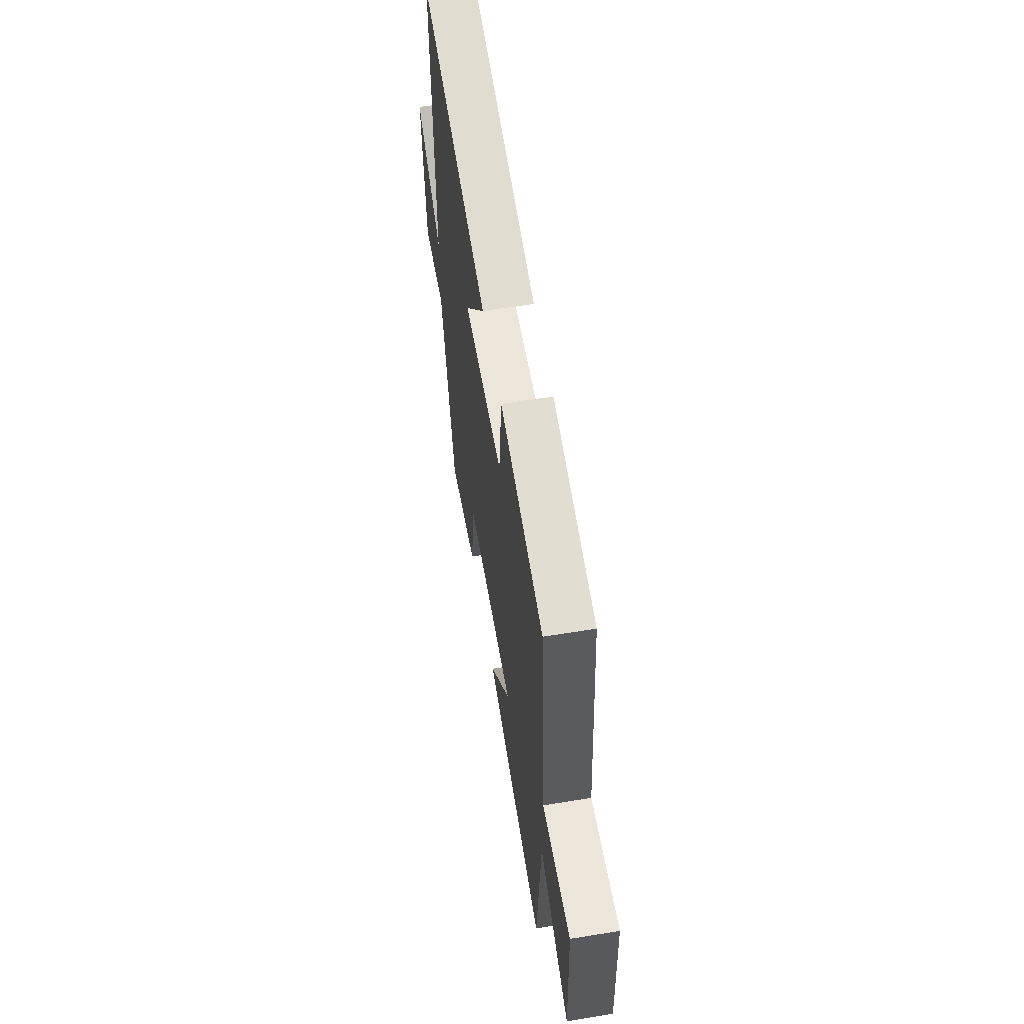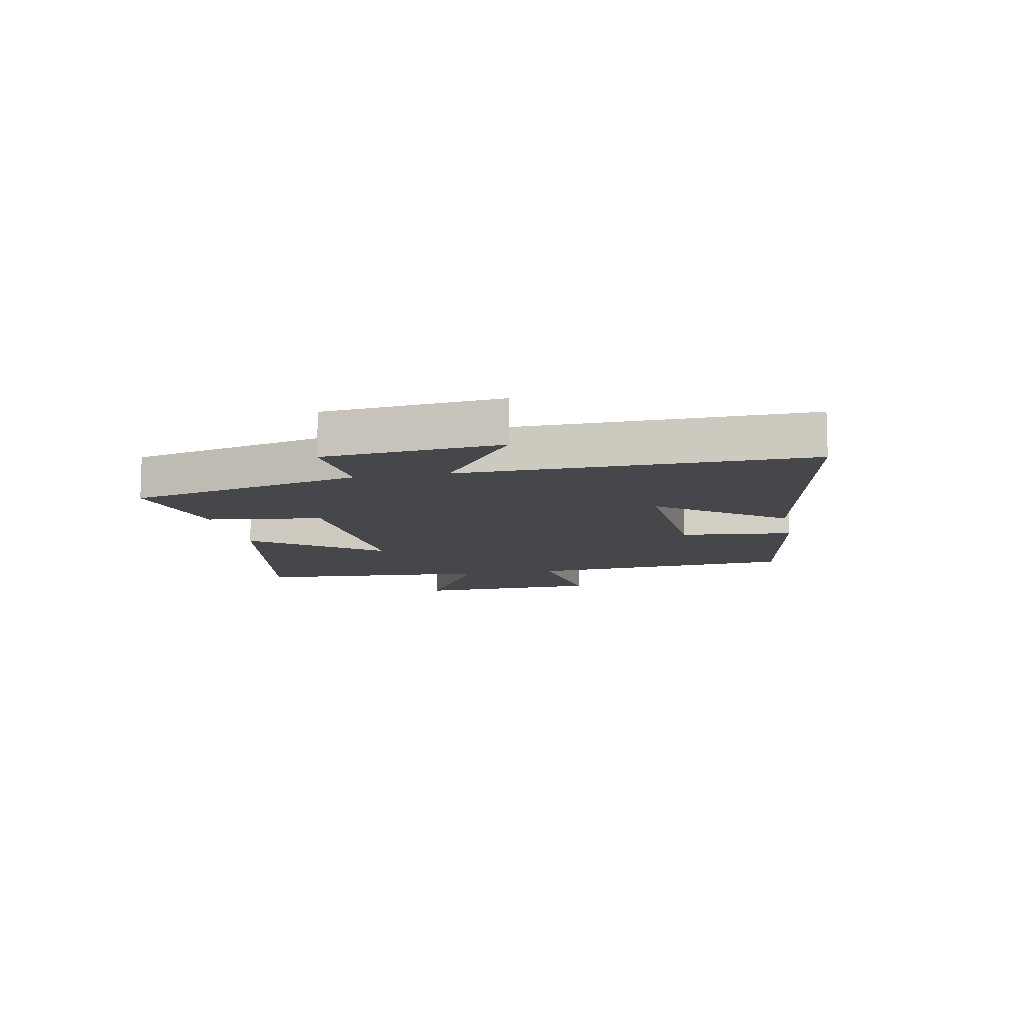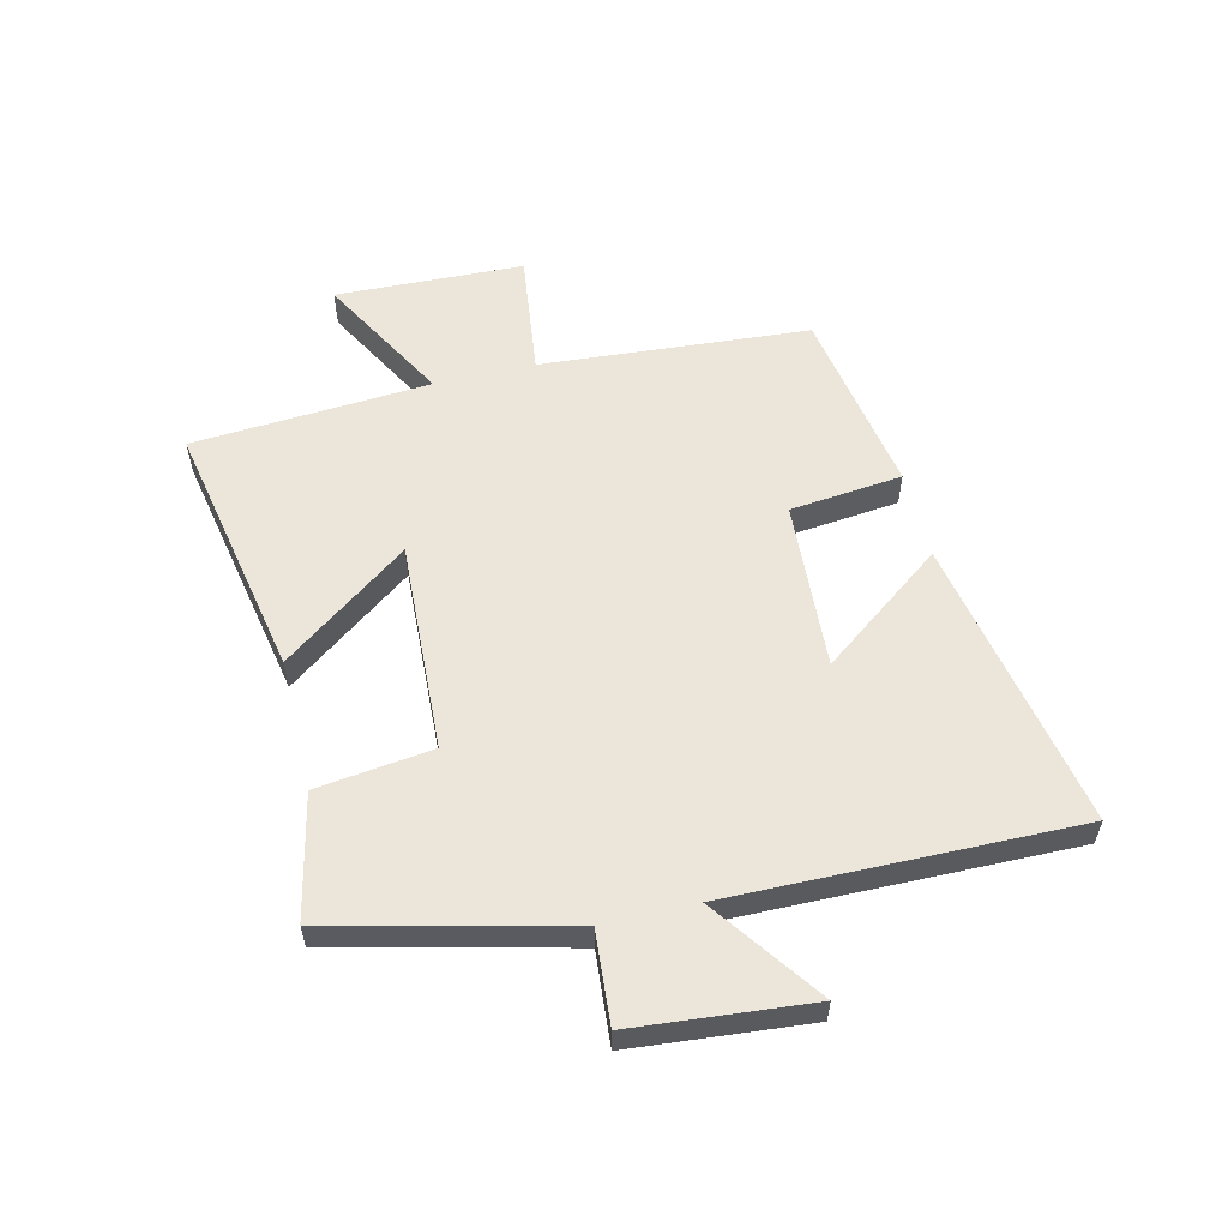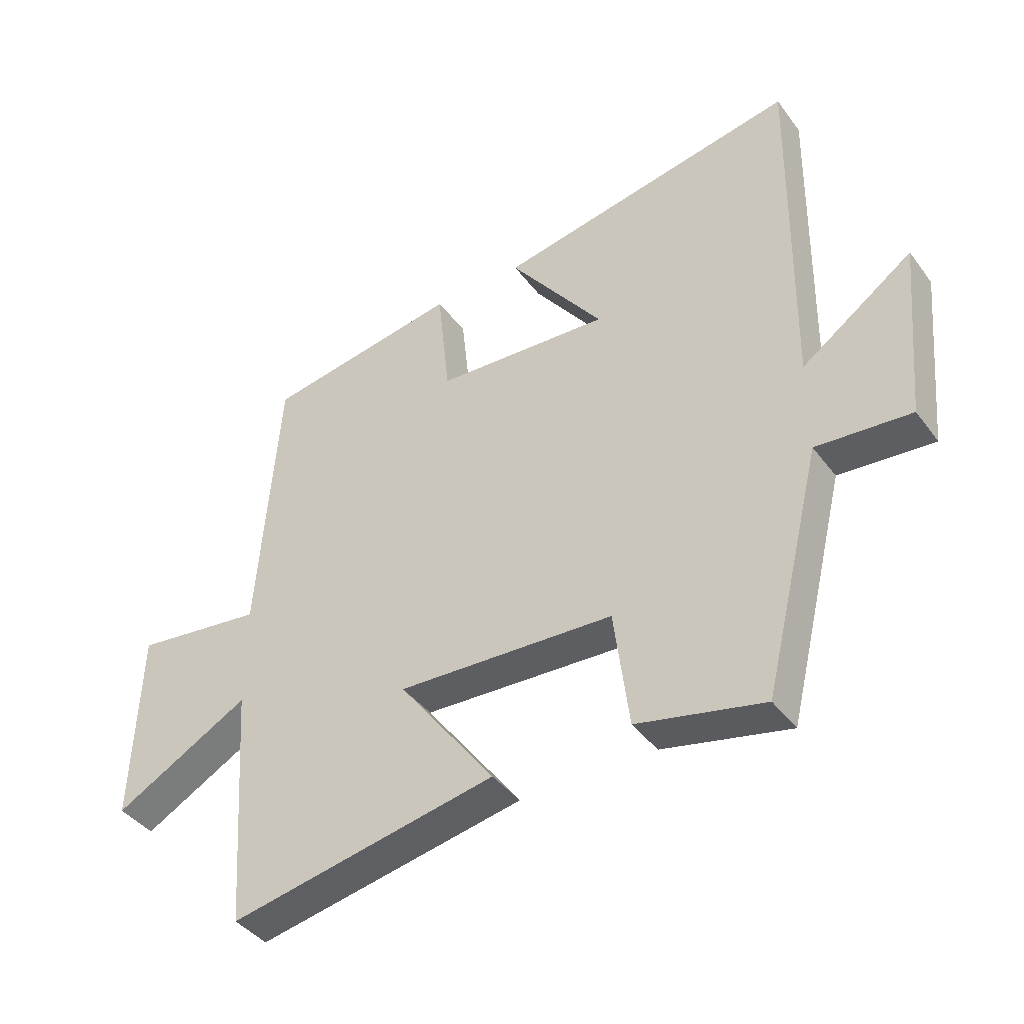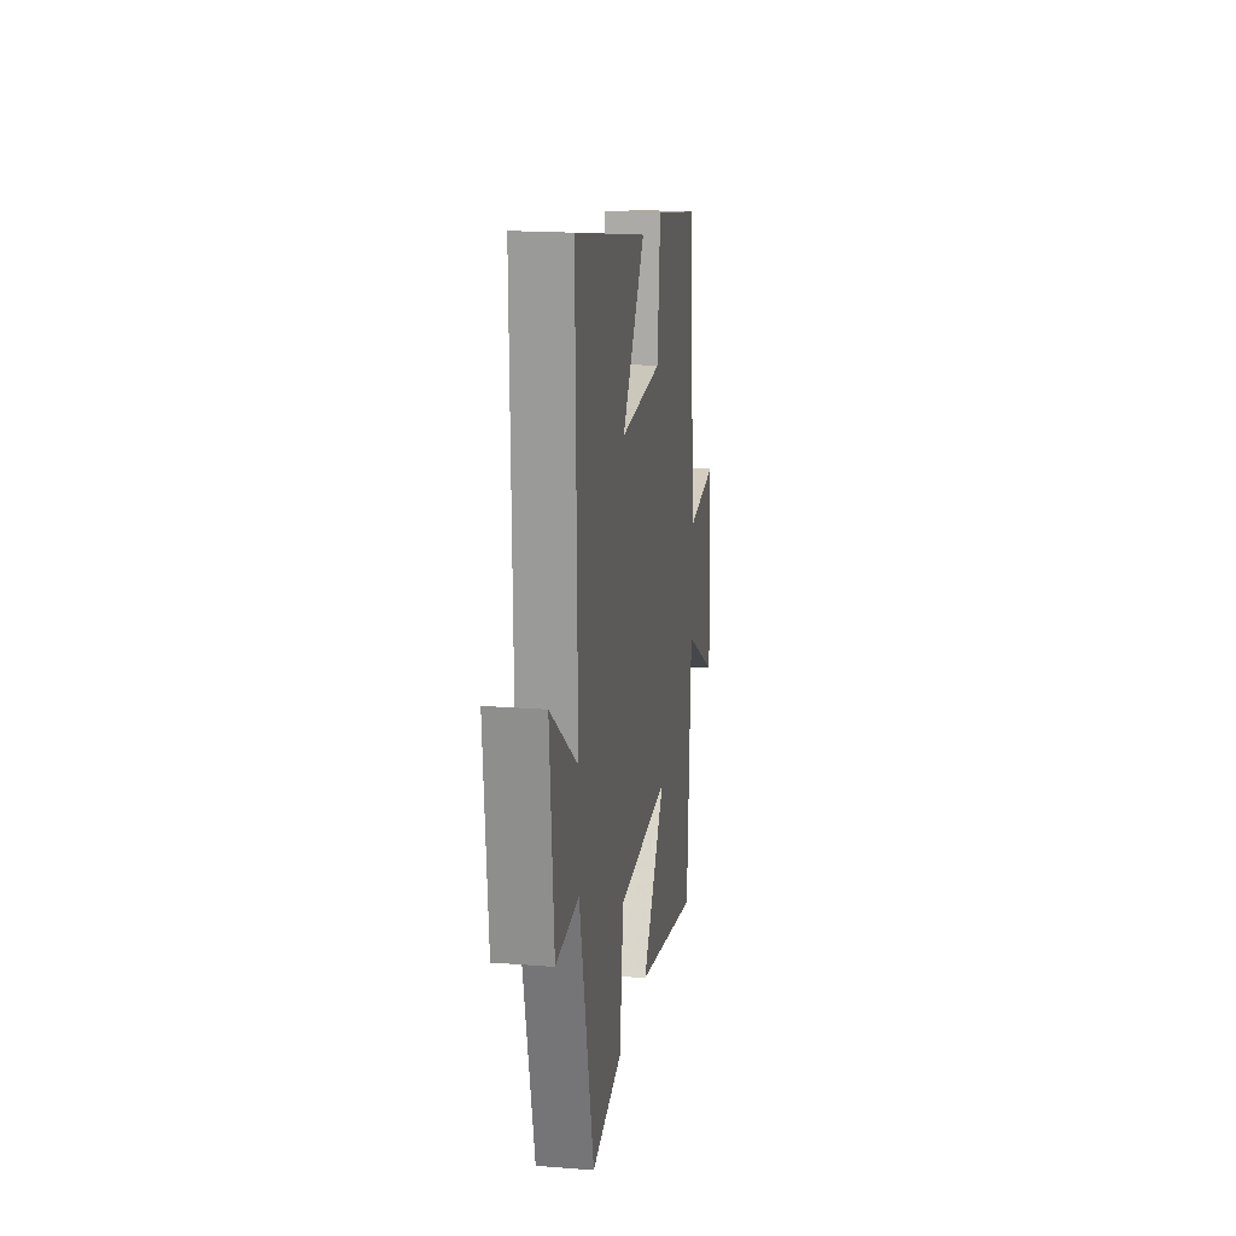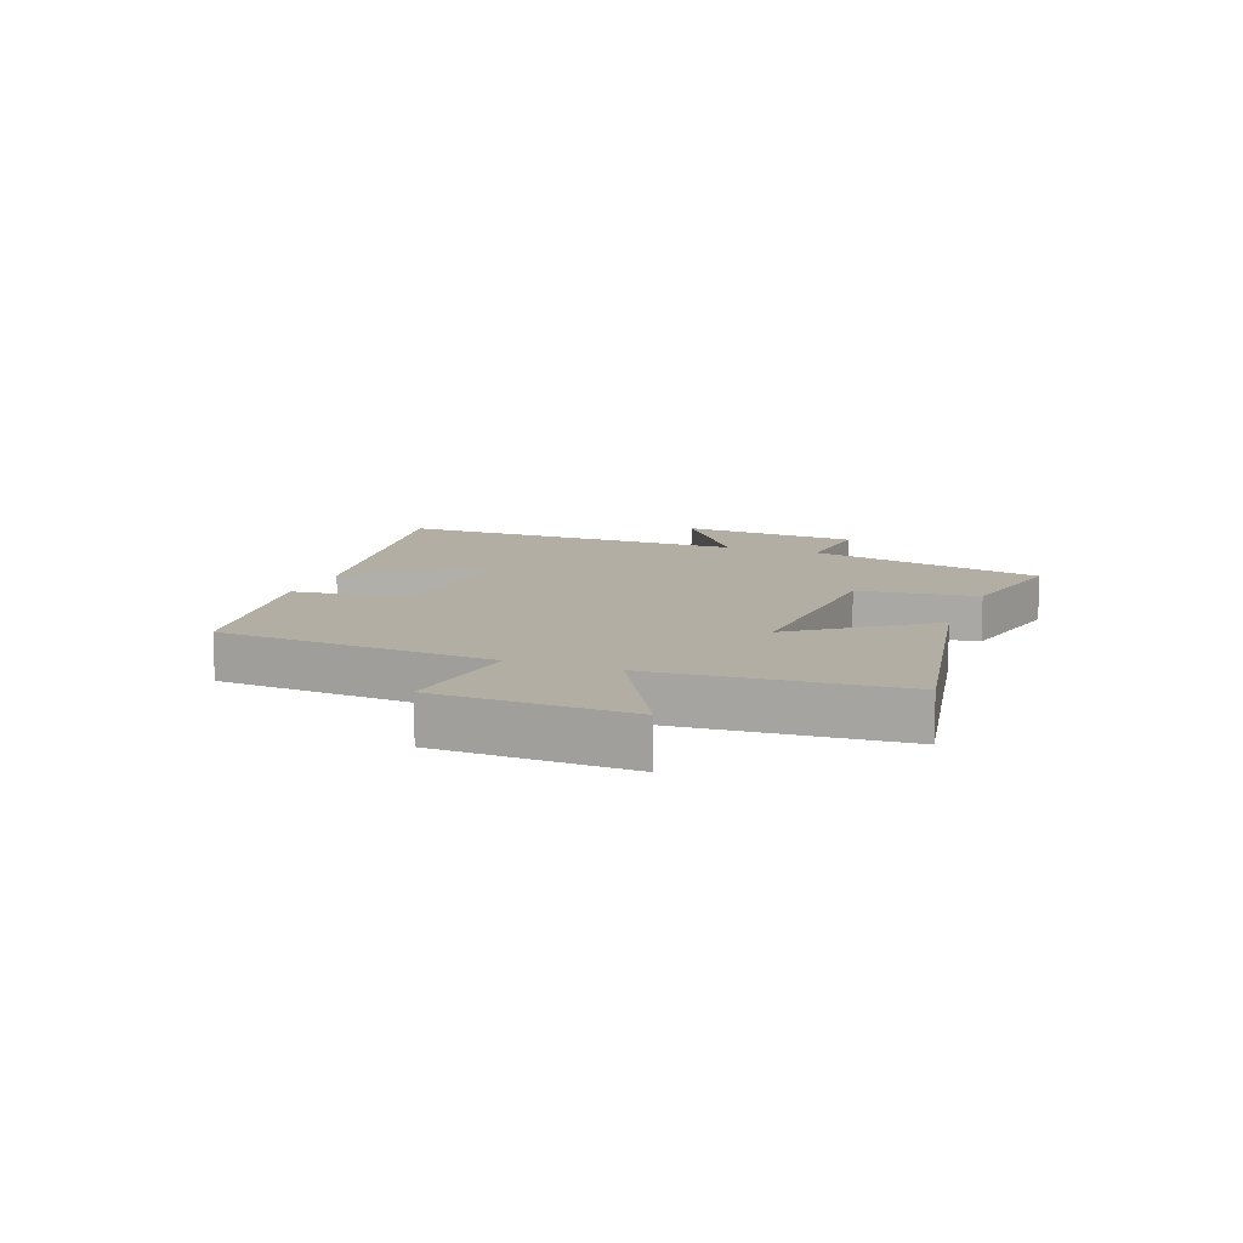
<metadata>
{"format":"obj","ext":"obj","renderer":"f3d","projection":"perspective","resolution":1024,"background":"white","views":[{"elev":59.5,"azim":80.5,"up":"+Z"},{"elev":-10.7,"azim":-78.9,"up":"+Y"},{"elev":56.5,"azim":-103.6,"up":"+Y"},{"elev":-40.9,"azim":-146.8,"up":"+Z"},{"elev":18.2,"azim":-81.4,"up":"+Z"},{"elev":10.9,"azim":110.8,"up":"+Y"}]}
</metadata>
<code>
v 0.465 0.07 0.446
v 0.5 0.07 -0.011
v 0.713 0.07 0.016
v 0.725 0.07 -0.304
v 0.5 0.07 -0.181
v 0.472 0.07 -0.585
v 0.03 0.07 -0.5
v 0.189 0.07 -0.286
v -0.169 0.07 -0.304
v -0.194 0.07 -0.5
v -0.403 0.07 -0.546
v -0.5 0.07 -0.15
v -0.656 0.07 -0.163
v -0.684 0.07 0.137
v -0.5 0.07 0.006
v -0.509 0.07 0.593
v -0.009 0.07 0.5
v -0.165 0.07 0.291
v 0.123 0.07 0.309
v 0.143 0.07 0.5
v 0.465 0 0.446
v 0.5 0 -0.011
v 0.713 0 0.016
v 0.725 0 -0.304
v 0.5 0 -0.181
v 0.472 0 -0.585
v 0.03 0 -0.5
v 0.189 0 -0.286
v -0.169 0 -0.304
v -0.194 0 -0.5
v -0.403 0 -0.546
v -0.5 0 -0.15
v -0.656 0 -0.163
v -0.684 0 0.137
v -0.5 0 0.006
v -0.509 0 0.593
v -0.009 0 0.5
v -0.165 0 0.291
v 0.123 0 0.309
v 0.143 0 0.5
f 19 20 1 2
f 18 19 2
f 15 16 17 18
f 15 18 2
f 12 13 14 15
f 12 15 2
f 9 10 11 12
f 8 9 12 2
f 5 6 7 8
f 5 8 2 3
f 3 4 5
f 22 21 40 39
f 22 39 38
f 38 37 36 35
f 22 38 35
f 35 34 33 32
f 22 35 32
f 32 31 30 29
f 22 32 29 28
f 28 27 26 25
f 23 22 28 25
f 25 24 23
f 1 21 22 2
f 2 22 23 3
f 3 23 24 4
f 4 24 25 5
f 5 25 26 6
f 6 26 27 7
f 7 27 28 8
f 8 28 29 9
f 9 29 30 10
f 10 30 31 11
f 11 31 32 12
f 12 32 33 13
f 13 33 34 14
f 14 34 35 15
f 15 35 36 16
f 16 36 37 17
f 17 37 38 18
f 18 38 39 19
f 19 39 40 20
f 20 40 21 1

</code>
